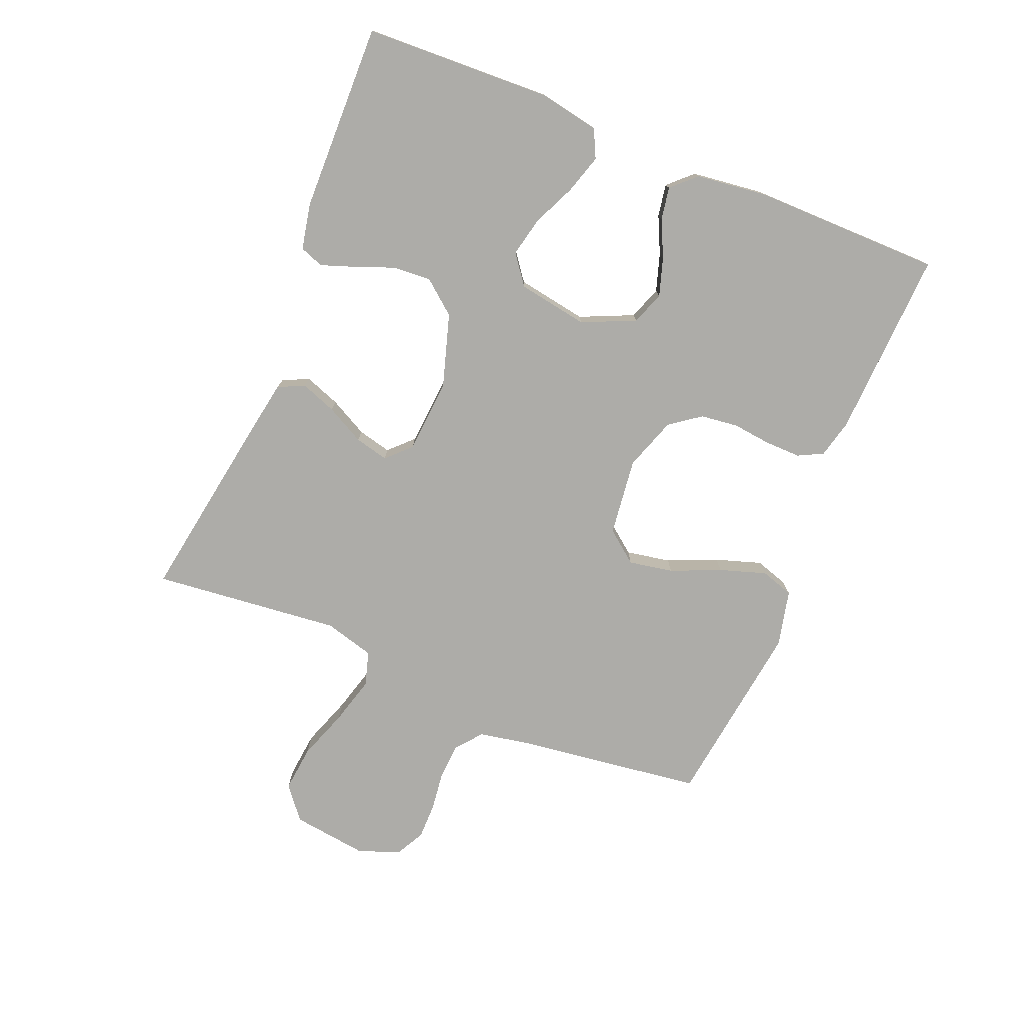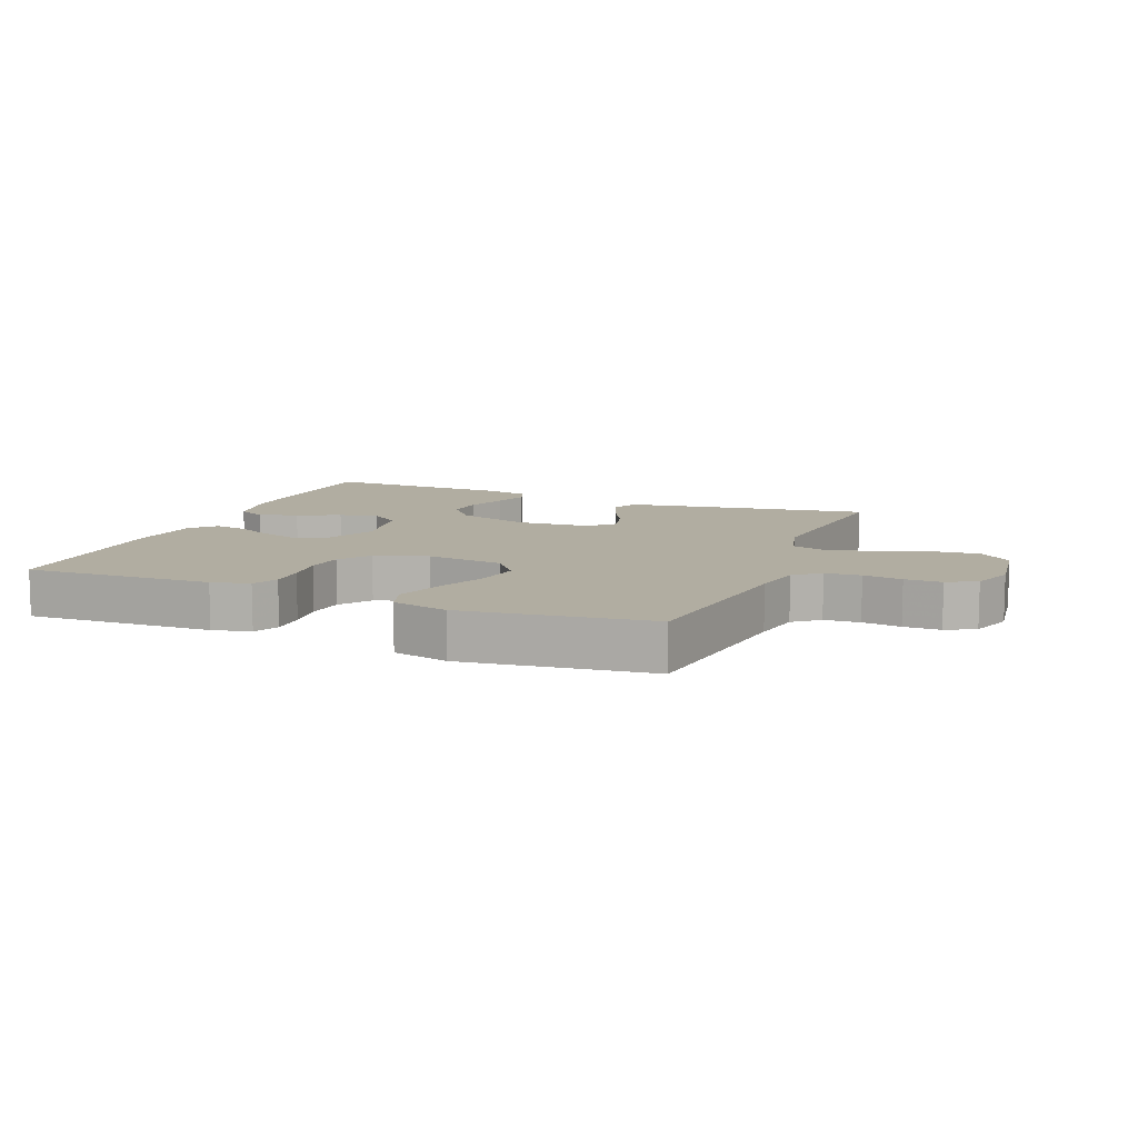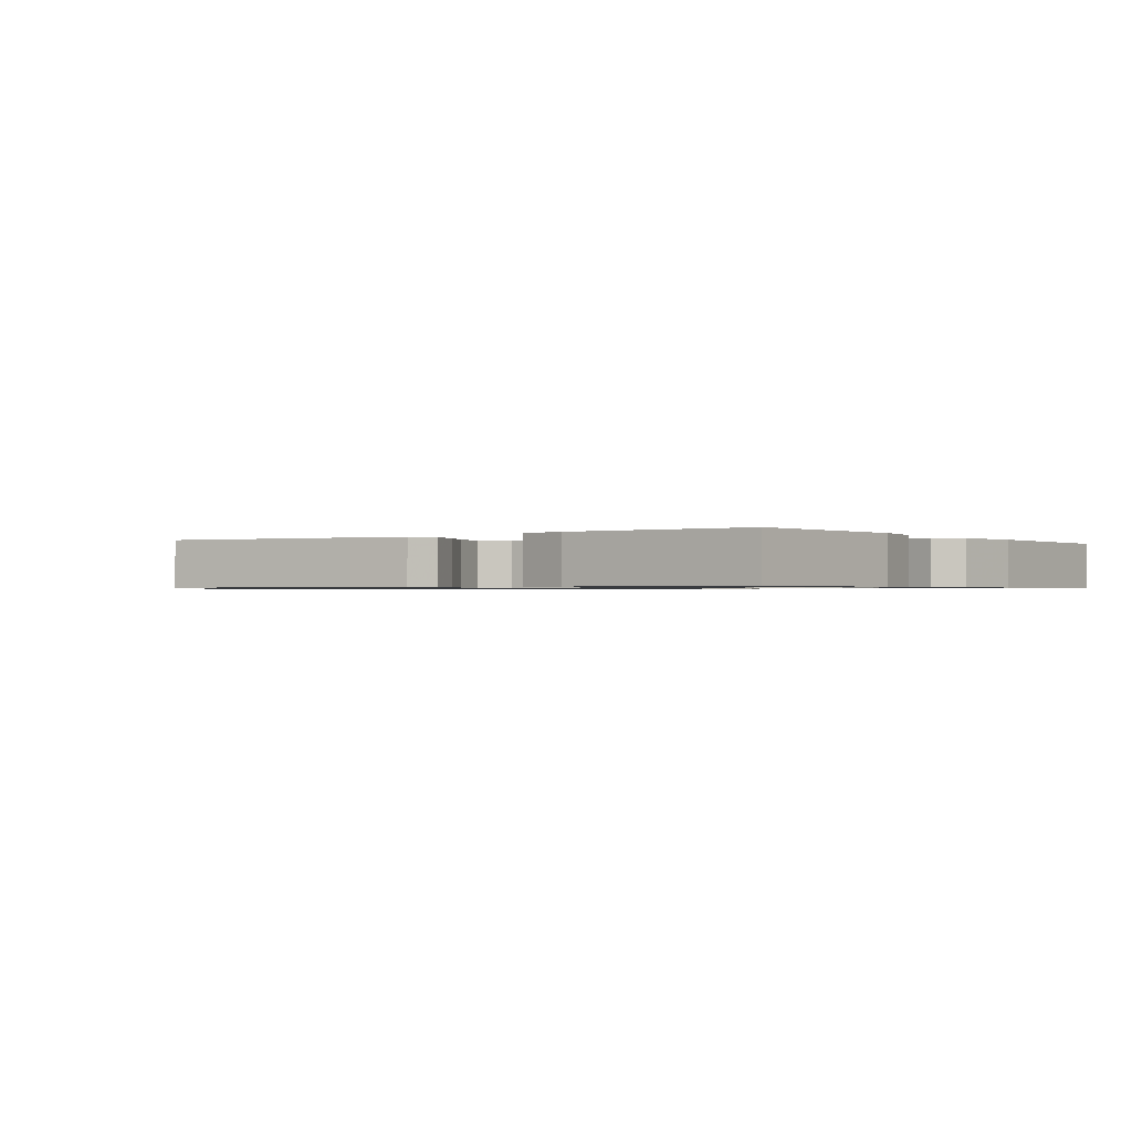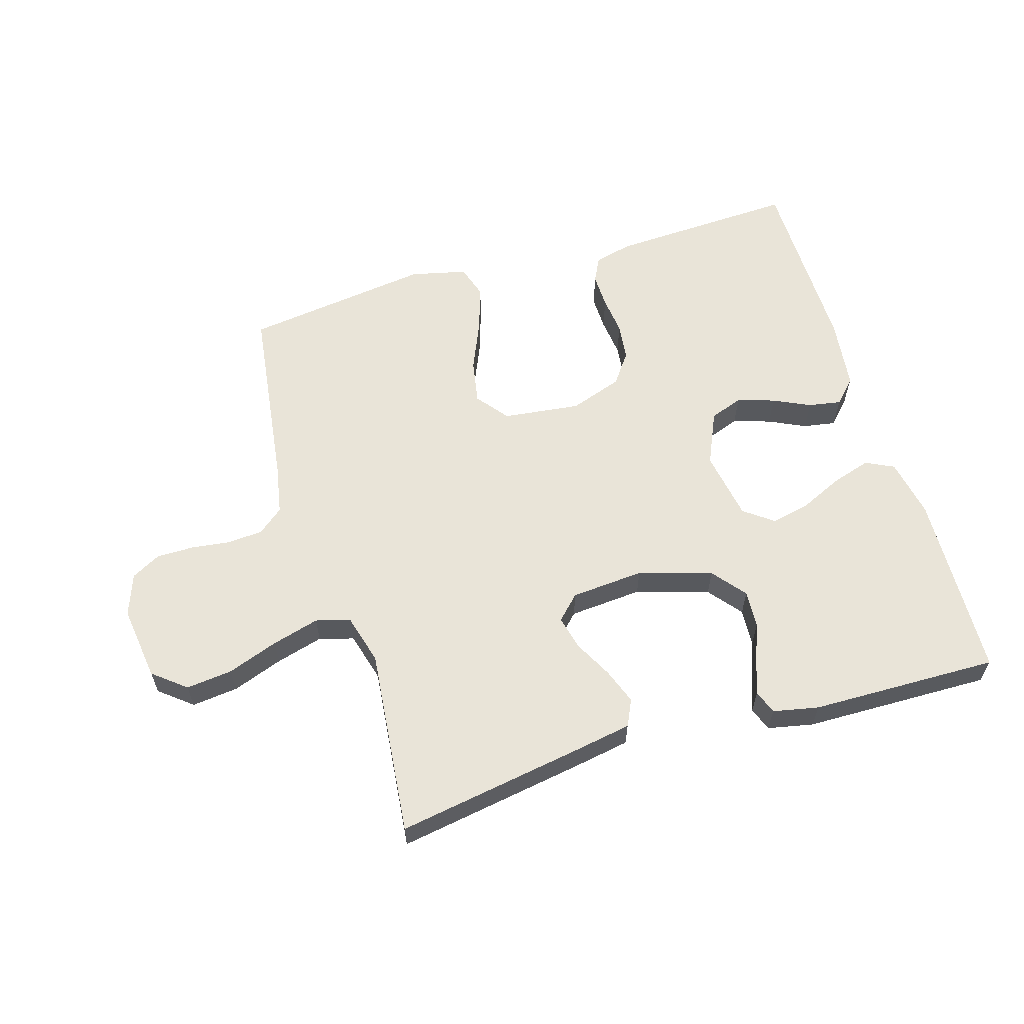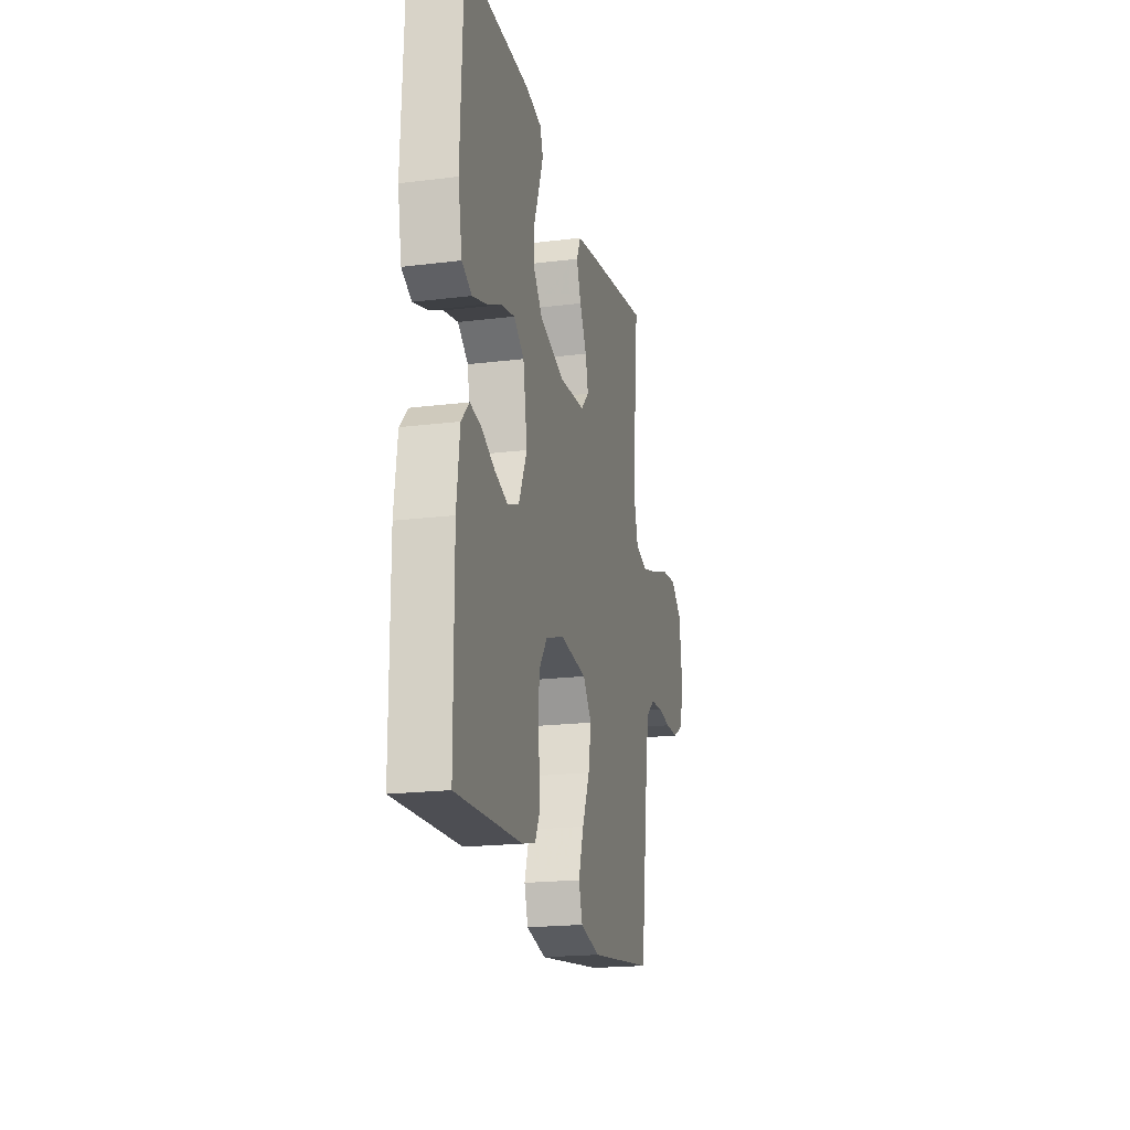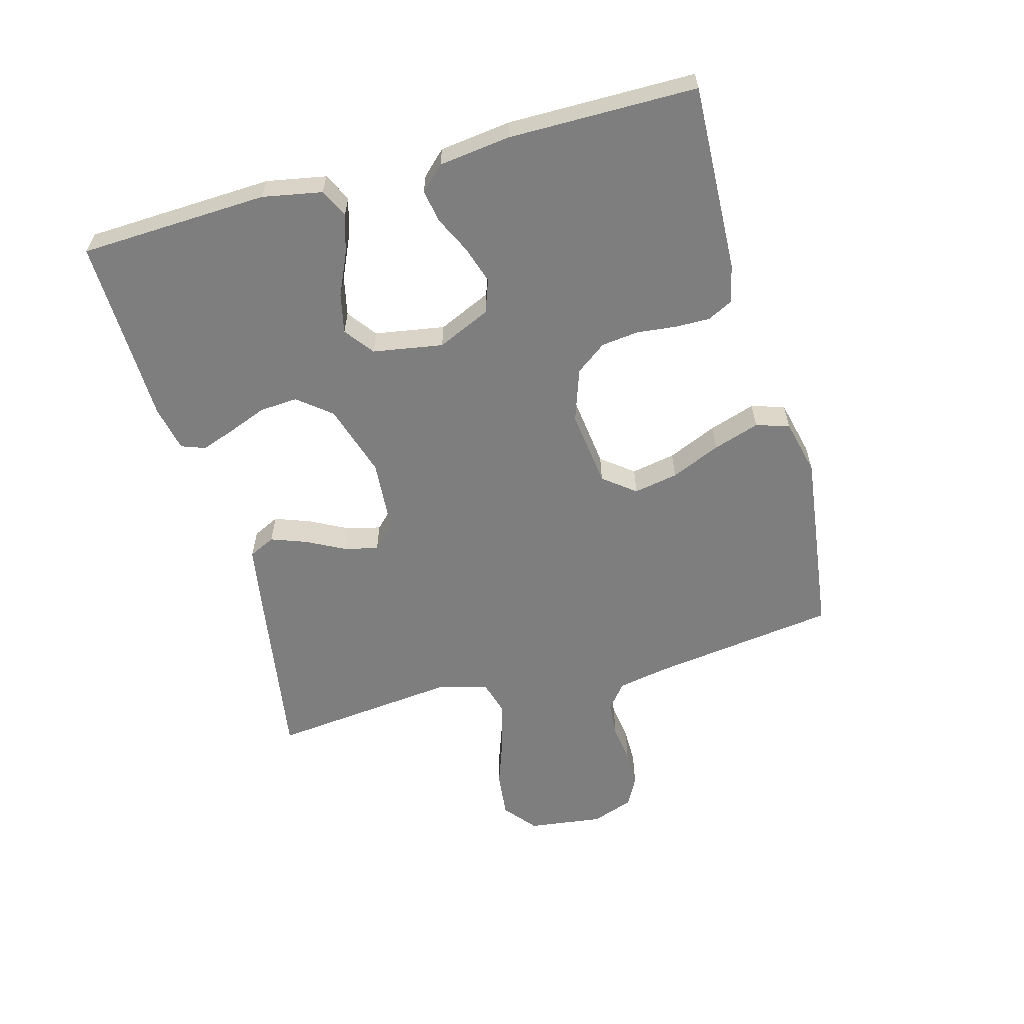
<metadata>
{"format":"obj","ext":"obj","renderer":"f3d","projection":"perspective","resolution":1024,"background":"white","views":[{"elev":-76.6,"azim":67.7,"up":"+Y"},{"elev":10.4,"azim":-158.0,"up":"+Y"},{"elev":-0.8,"azim":36.0,"up":"+Y"},{"elev":60.4,"azim":-16.8,"up":"+Y"},{"elev":-19.7,"azim":103.0,"up":"+Z"},{"elev":-59.5,"azim":105.5,"up":"+Y"}]}
</metadata>
<code>
v -0.5 0.07 -0.5
v -0.54 0.07 -0.2
v -0.555 0.07 -0.121
v -0.596 0.07 -0.088
v -0.653 0.07 -0.084
v -0.715 0.07 -0.092
v -0.774 0.07 -0.092
v -0.821 0.07 -0.067
v -0.845 0.07 0
v -0.829 0.07 0.12
v -0.777 0.07 0.162
v -0.703 0.07 0.154
v -0.622 0.07 0.125
v -0.546 0.07 0.104
v -0.491 0.07 0.12
v -0.469 0.07 0.2
v -0.5 0.07 0.5
v -0.2 0.07 0.451
v -0.108 0.07 0.435
v -0.088 0.07 0.393
v -0.109 0.07 0.336
v -0.141 0.07 0.275
v -0.154 0.07 0.221
v -0.117 0.07 0.184
v 0 0.07 0.175
v 0.117 0.07 0.211
v 0.16 0.07 0.264
v 0.156 0.07 0.325
v 0.132 0.07 0.387
v 0.113 0.07 0.441
v 0.127 0.07 0.479
v 0.2 0.07 0.494
v 0.5 0.07 0.5
v 0.512 0.07 0.2
v 0.494 0.07 0.105
v 0.449 0.07 0.083
v 0.387 0.07 0.102
v 0.319 0.07 0.133
v 0.256 0.07 0.147
v 0.209 0.07 0.112
v 0.19 0.07 0
v 0.228 0.07 -0.085
v 0.281 0.07 -0.104
v 0.341 0.07 -0.085
v 0.4 0.07 -0.057
v 0.452 0.07 -0.048
v 0.488 0.07 -0.086
v 0.502 0.07 -0.2
v 0.5 0.07 -0.5
v 0.2 0.07 -0.487
v 0.139 0.07 -0.472
v 0.119 0.07 -0.432
v 0.12 0.07 -0.376
v 0.127 0.07 -0.314
v 0.12 0.07 -0.254
v 0.084 0.07 -0.205
v 0 0.07 -0.176
v -0.124 0.07 -0.191
v -0.164 0.07 -0.242
v -0.151 0.07 -0.313
v -0.117 0.07 -0.392
v -0.093 0.07 -0.466
v -0.11 0.07 -0.519
v -0.2 0.07 -0.54
v -0.5 0 -0.5
v -0.54 0 -0.2
v -0.555 0 -0.121
v -0.596 0 -0.088
v -0.653 0 -0.084
v -0.715 0 -0.092
v -0.774 0 -0.092
v -0.821 0 -0.067
v -0.845 0 0
v -0.829 0 0.12
v -0.777 0 0.162
v -0.703 0 0.154
v -0.622 0 0.125
v -0.546 0 0.104
v -0.491 0 0.12
v -0.469 0 0.2
v -0.5 0 0.5
v -0.2 0 0.451
v -0.108 0 0.435
v -0.088 0 0.393
v -0.109 0 0.336
v -0.141 0 0.275
v -0.154 0 0.221
v -0.117 0 0.184
v 0 0 0.175
v 0.117 0 0.211
v 0.16 0 0.264
v 0.156 0 0.325
v 0.132 0 0.387
v 0.113 0 0.441
v 0.127 0 0.479
v 0.2 0 0.494
v 0.5 0 0.5
v 0.512 0 0.2
v 0.494 0 0.105
v 0.449 0 0.083
v 0.387 0 0.102
v 0.319 0 0.133
v 0.256 0 0.147
v 0.209 0 0.112
v 0.19 0 0
v 0.228 0 -0.085
v 0.281 0 -0.104
v 0.341 0 -0.085
v 0.4 0 -0.057
v 0.452 0 -0.048
v 0.488 0 -0.086
v 0.502 0 -0.2
v 0.5 0 -0.5
v 0.2 0 -0.487
v 0.139 0 -0.472
v 0.119 0 -0.432
v 0.12 0 -0.376
v 0.127 0 -0.314
v 0.12 0 -0.254
v 0.084 0 -0.205
v 0 0 -0.176
v -0.124 0 -0.191
v -0.164 0 -0.242
v -0.151 0 -0.313
v -0.117 0 -0.392
v -0.093 0 -0.466
v -0.11 0 -0.519
v -0.2 0 -0.54
f 64 1 2
f 63 64 2
f 62 63 2
f 61 62 2
f 60 61 2
f 59 60 2 3
f 58 59 3 4
f 57 58 4
f 52 53 54
f 51 52 54
f 50 51 54
f 49 50 54
f 48 49 54
f 47 48 54
f 46 47 54
f 45 46 54
f 44 45 54
f 43 44 54 55
f 42 43 55 56
f 36 37 38
f 35 36 38
f 34 35 38
f 33 34 38
f 32 33 38
f 31 32 38
f 30 31 38
f 29 30 38
f 28 29 38
f 27 28 38 39
f 26 27 39 40
f 20 21 22
f 19 20 22
f 18 19 22
f 17 18 22
f 16 17 22
f 15 16 22 23
f 11 12 13
f 10 11 13
f 9 10 13
f 8 9 13
f 7 8 13
f 6 7 13
f 5 6 13
f 4 5 13 14
f 57 4 14 15
f 56 57 15
f 42 56 15
f 41 42 15
f 25 26 40 41
f 24 25 41 15
f 15 23 24
f 66 65 128
f 66 128 127
f 66 127 126
f 66 126 125
f 66 125 124
f 67 66 124 123
f 68 67 123 122
f 68 122 121
f 118 117 116
f 118 116 115
f 118 115 114
f 118 114 113
f 118 113 112
f 118 112 111
f 118 111 110
f 118 110 109
f 118 109 108
f 119 118 108 107
f 120 119 107 106
f 102 101 100
f 102 100 99
f 102 99 98
f 102 98 97
f 102 97 96
f 102 96 95
f 102 95 94
f 102 94 93
f 102 93 92
f 103 102 92 91
f 104 103 91 90
f 86 85 84
f 86 84 83
f 86 83 82
f 86 82 81
f 86 81 80
f 87 86 80 79
f 77 76 75
f 77 75 74
f 77 74 73
f 77 73 72
f 77 72 71
f 77 71 70
f 77 70 69
f 78 77 69 68
f 79 78 68 121
f 79 121 120
f 79 120 106
f 79 106 105
f 105 104 90 89
f 79 105 89 88
f 88 87 79
f 1 65 66 2
f 2 66 67 3
f 3 67 68 4
f 4 68 69 5
f 5 69 70 6
f 6 70 71 7
f 7 71 72 8
f 8 72 73 9
f 9 73 74 10
f 10 74 75 11
f 11 75 76 12
f 12 76 77 13
f 13 77 78 14
f 14 78 79 15
f 15 79 80 16
f 16 80 81 17
f 17 81 82 18
f 18 82 83 19
f 19 83 84 20
f 20 84 85 21
f 21 85 86 22
f 22 86 87 23
f 23 87 88 24
f 24 88 89 25
f 25 89 90 26
f 26 90 91 27
f 27 91 92 28
f 28 92 93 29
f 29 93 94 30
f 30 94 95 31
f 31 95 96 32
f 32 96 97 33
f 33 97 98 34
f 34 98 99 35
f 35 99 100 36
f 36 100 101 37
f 37 101 102 38
f 38 102 103 39
f 39 103 104 40
f 40 104 105 41
f 41 105 106 42
f 42 106 107 43
f 43 107 108 44
f 44 108 109 45
f 45 109 110 46
f 46 110 111 47
f 47 111 112 48
f 48 112 113 49
f 49 113 114 50
f 50 114 115 51
f 51 115 116 52
f 52 116 117 53
f 53 117 118 54
f 54 118 119 55
f 55 119 120 56
f 56 120 121 57
f 57 121 122 58
f 58 122 123 59
f 59 123 124 60
f 60 124 125 61
f 61 125 126 62
f 62 126 127 63
f 63 127 128 64
f 64 128 65 1

</code>
